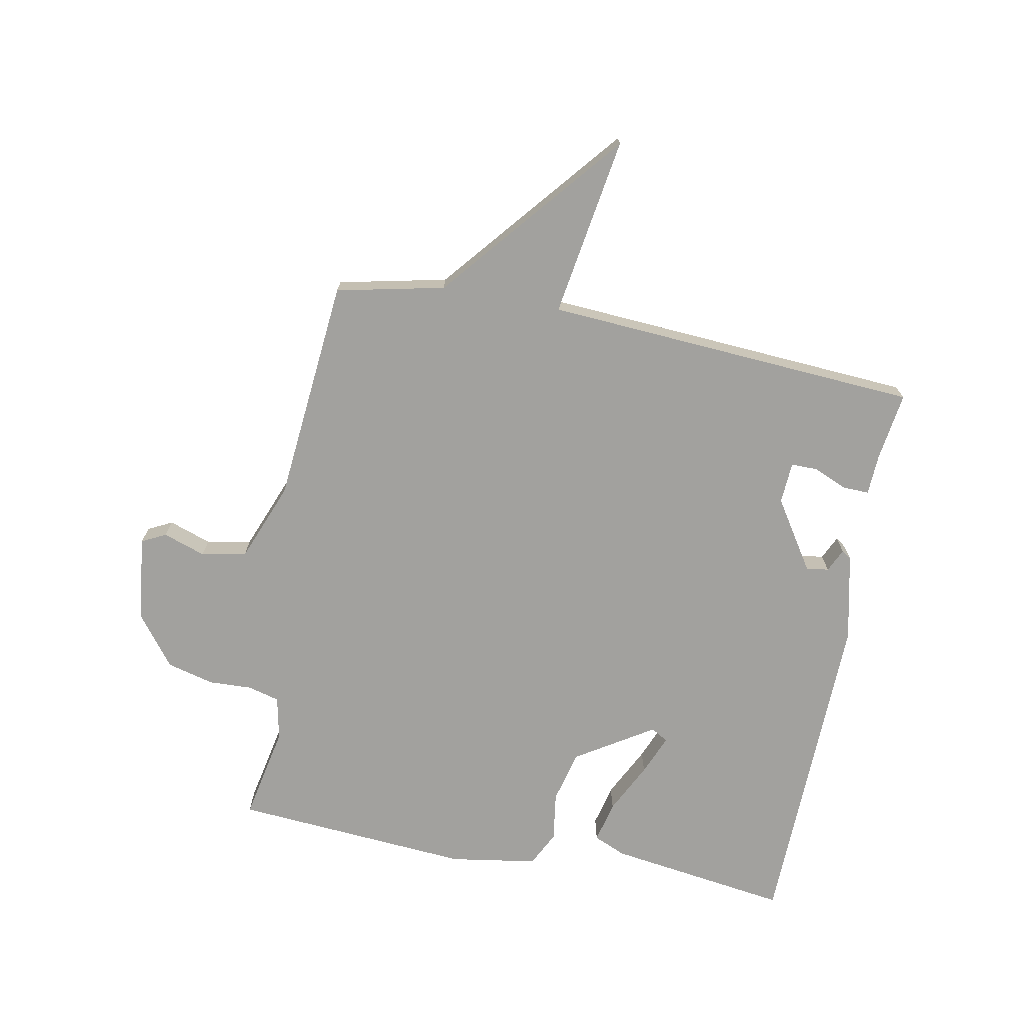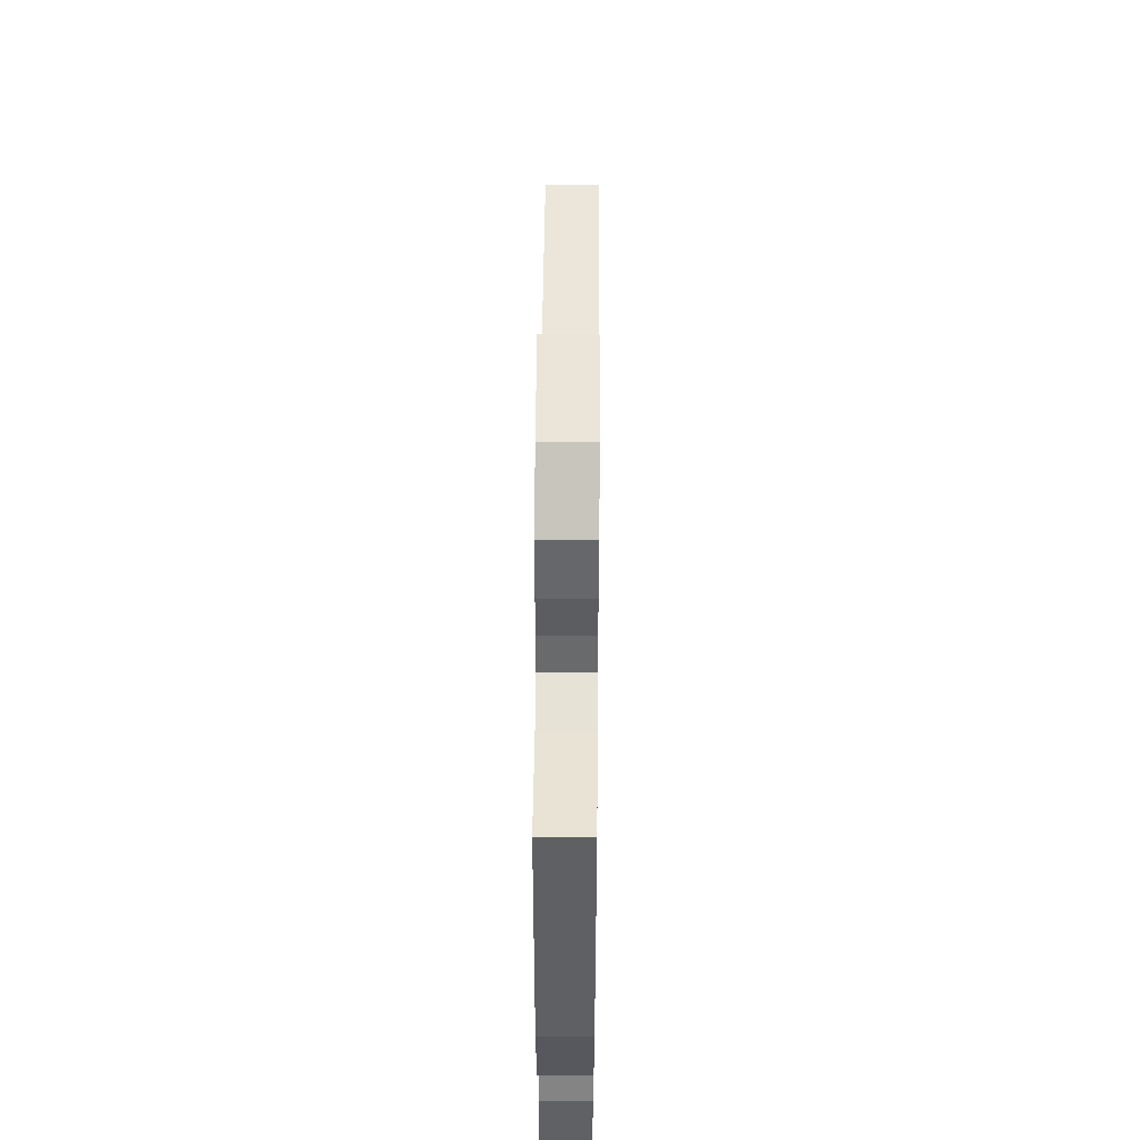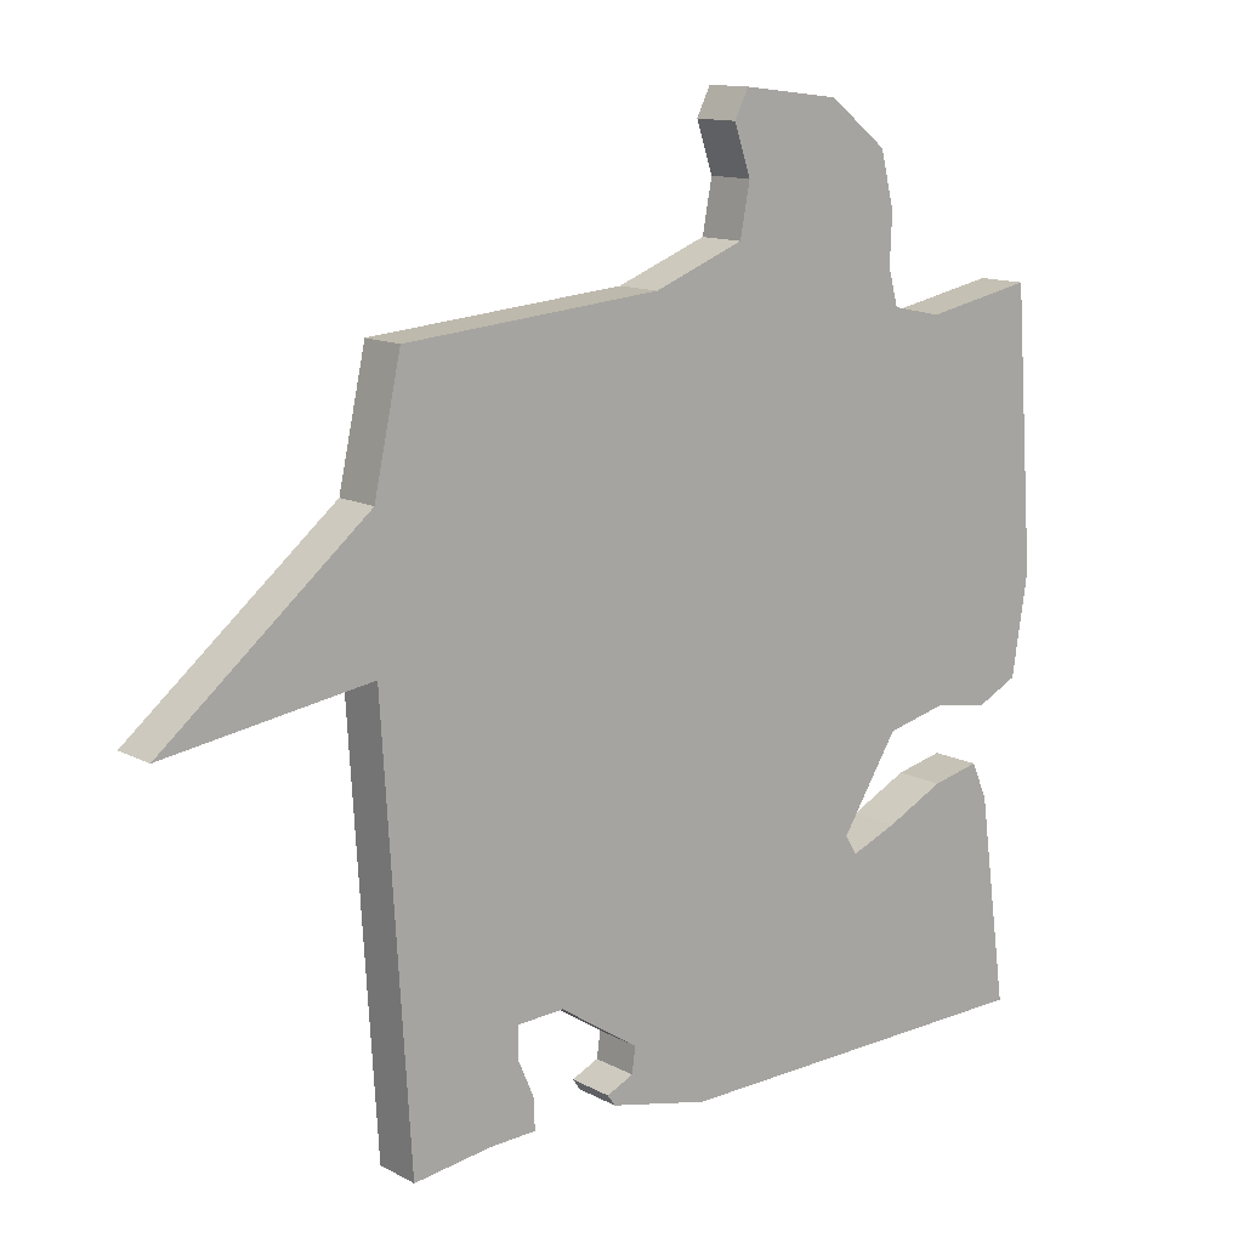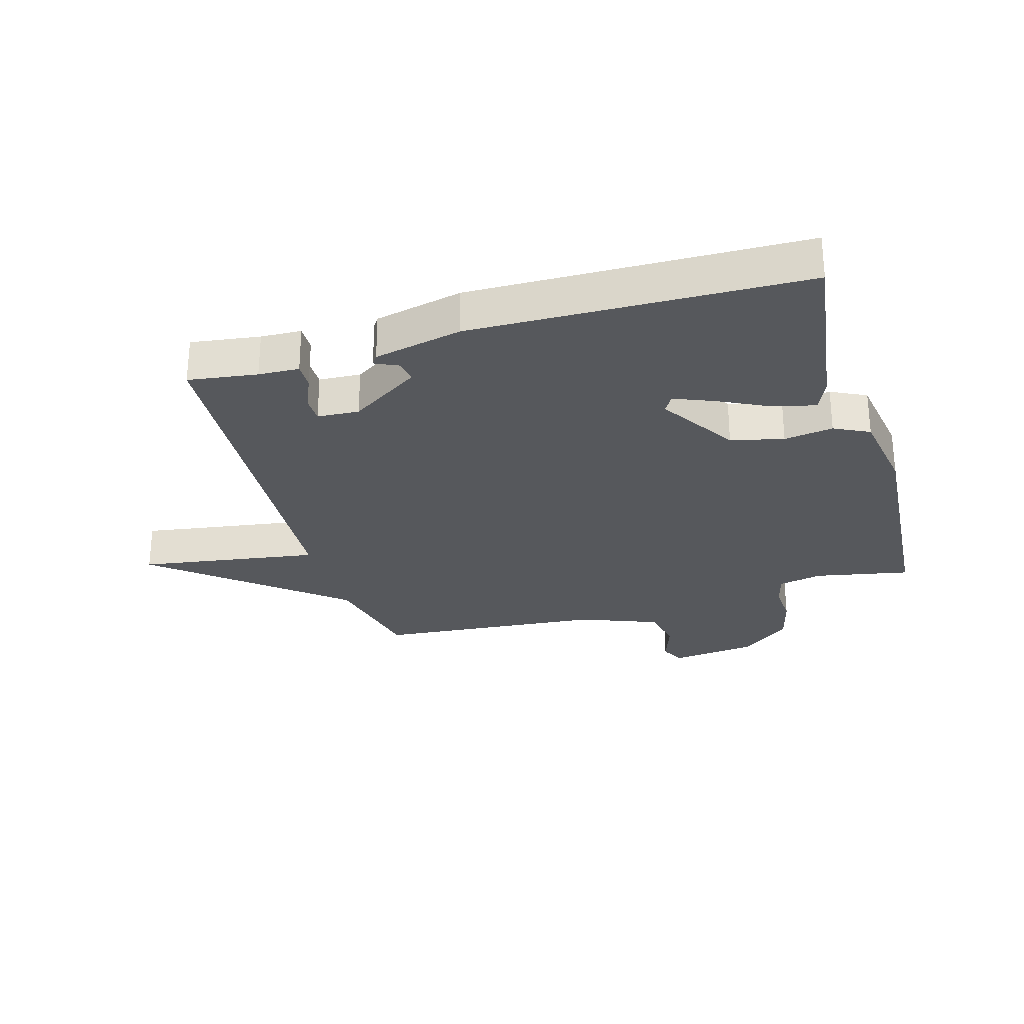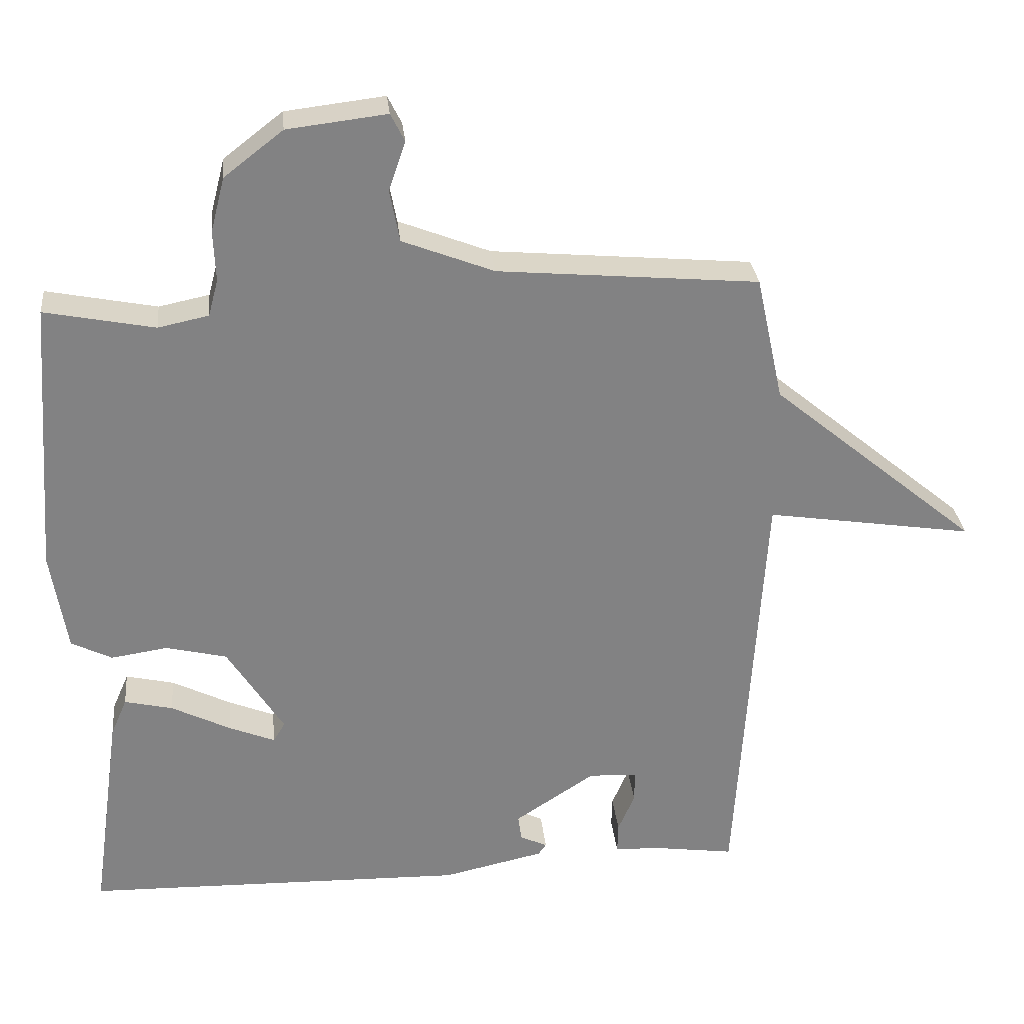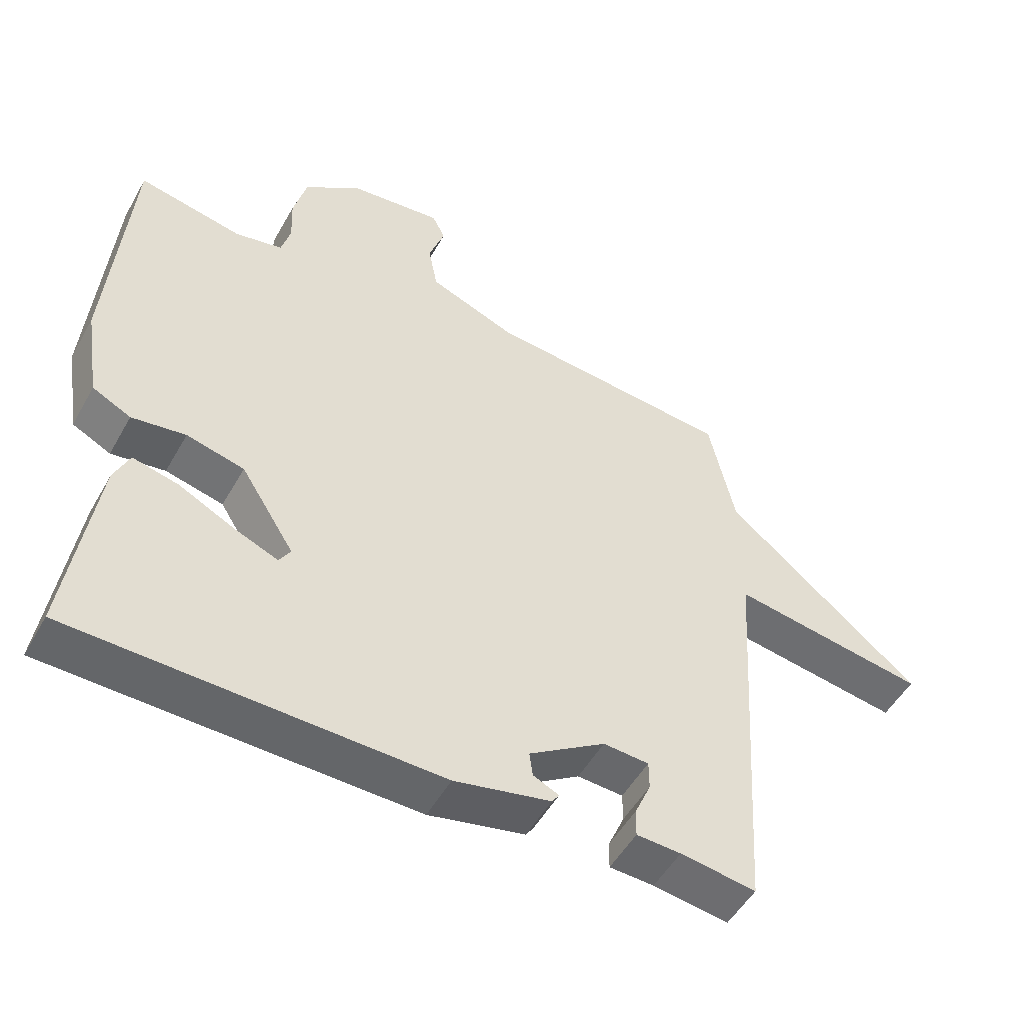
<metadata>
{"format":"obj","ext":"obj","renderer":"f3d","projection":"perspective","resolution":1024,"background":"white","views":[{"elev":-72.1,"azim":79.1,"up":"+Y"},{"elev":52.1,"azim":-89.5,"up":"+Z"},{"elev":12.7,"azim":140.7,"up":"+Z"},{"elev":-28.0,"azim":-163.7,"up":"+Y"},{"elev":29.5,"azim":-5.8,"up":"+Z"},{"elev":-51.2,"azim":-28.7,"up":"+Z"}]}
</metadata>
<code>
v 0.5 0.07 0.5
v 0.539 0.07 0.321
v 0.836 0.07 0.075
v 0.539 0.07 0.121
v 0.5 0.07 -0.5
v 0.386 0.07 -0.484
v 0.319 0.07 -0.481
v 0.32 0.07 -0.438
v 0.344 0.07 -0.382
v 0.344 0.07 -0.338
v 0.275 0.07 -0.334
v 0.16 0.07 -0.409
v 0.165 0.07 -0.446
v 0.204 0.07 -0.464
v 0.193 0.07 -0.48
v 0.048 0.07 -0.512
v -0.5 0.07 -0.5
v -0.458 0.07 -0.2
v -0.435 0.07 -0.147
v -0.366 0.07 -0.163
v -0.282 0.07 -0.205
v -0.216 0.07 -0.232
v -0.199 0.07 -0.204
v -0.28 0.07 -0.076
v -0.367 0.07 -0.055
v -0.448 0.07 -0.067
v -0.506 0.07 -0.038
v -0.529 0.07 0.106
v -0.5 0.07 0.5
v -0.343 0.07 0.469
v -0.271 0.07 0.484
v -0.257 0.07 0.536
v -0.26 0.07 0.608
v -0.24 0.07 0.686
v -0.156 0.07 0.751
v -0.014 0.07 0.768
v 0.006 0.07 0.728
v -0.018 0.07 0.658
v -0.004 0.07 0.584
v 0.127 0.07 0.533
v 0.5 0 0.5
v 0.539 0 0.321
v 0.836 0 0.075
v 0.539 0 0.121
v 0.5 0 -0.5
v 0.386 0 -0.484
v 0.319 0 -0.481
v 0.32 0 -0.438
v 0.344 0 -0.382
v 0.344 0 -0.338
v 0.275 0 -0.334
v 0.16 0 -0.409
v 0.165 0 -0.446
v 0.204 0 -0.464
v 0.193 0 -0.48
v 0.048 0 -0.512
v -0.5 0 -0.5
v -0.458 0 -0.2
v -0.435 0 -0.147
v -0.366 0 -0.163
v -0.282 0 -0.205
v -0.216 0 -0.232
v -0.199 0 -0.204
v -0.28 0 -0.076
v -0.367 0 -0.055
v -0.448 0 -0.067
v -0.506 0 -0.038
v -0.529 0 0.106
v -0.5 0 0.5
v -0.343 0 0.469
v -0.271 0 0.484
v -0.257 0 0.536
v -0.26 0 0.608
v -0.24 0 0.686
v -0.156 0 0.751
v -0.014 0 0.768
v 0.006 0 0.728
v -0.018 0 0.658
v -0.004 0 0.584
v 0.127 0 0.533
f 36 37 38
f 35 36 38
f 34 35 38
f 33 34 38
f 32 33 38
f 31 32 38 39
f 28 29 30
f 27 28 30
f 26 27 30
f 25 26 30
f 24 25 30 31
f 31 39 40
f 24 31 40
f 23 24 40
f 19 20 21
f 18 19 21
f 17 18 21
f 16 17 21
f 15 16 21
f 15 21 22
f 13 14 15
f 13 15 22 23
f 6 7 8 9
f 6 9 10
f 5 6 10
f 4 5 10
f 2 3 4
f 2 4 10 11
f 2 11 12
f 1 2 12
f 40 1 12
f 12 13 23
f 12 23 40
f 78 77 76
f 78 76 75
f 78 75 74
f 78 74 73
f 78 73 72
f 79 78 72 71
f 70 69 68
f 70 68 67
f 70 67 66
f 70 66 65
f 71 70 65 64
f 80 79 71
f 80 71 64
f 80 64 63
f 61 60 59
f 61 59 58
f 61 58 57
f 61 57 56
f 61 56 55
f 62 61 55
f 55 54 53
f 63 62 55 53
f 49 48 47 46
f 50 49 46
f 50 46 45
f 50 45 44
f 44 43 42
f 51 50 44 42
f 52 51 42
f 52 42 41
f 52 41 80
f 63 53 52
f 80 63 52
f 1 41 42 2
f 2 42 43 3
f 3 43 44 4
f 4 44 45 5
f 5 45 46 6
f 6 46 47 7
f 7 47 48 8
f 8 48 49 9
f 9 49 50 10
f 10 50 51 11
f 11 51 52 12
f 12 52 53 13
f 13 53 54 14
f 14 54 55 15
f 15 55 56 16
f 16 56 57 17
f 17 57 58 18
f 18 58 59 19
f 19 59 60 20
f 20 60 61 21
f 21 61 62 22
f 22 62 63 23
f 23 63 64 24
f 24 64 65 25
f 25 65 66 26
f 26 66 67 27
f 27 67 68 28
f 28 68 69 29
f 29 69 70 30
f 30 70 71 31
f 31 71 72 32
f 32 72 73 33
f 33 73 74 34
f 34 74 75 35
f 35 75 76 36
f 36 76 77 37
f 37 77 78 38
f 38 78 79 39
f 39 79 80 40
f 40 80 41 1

</code>
